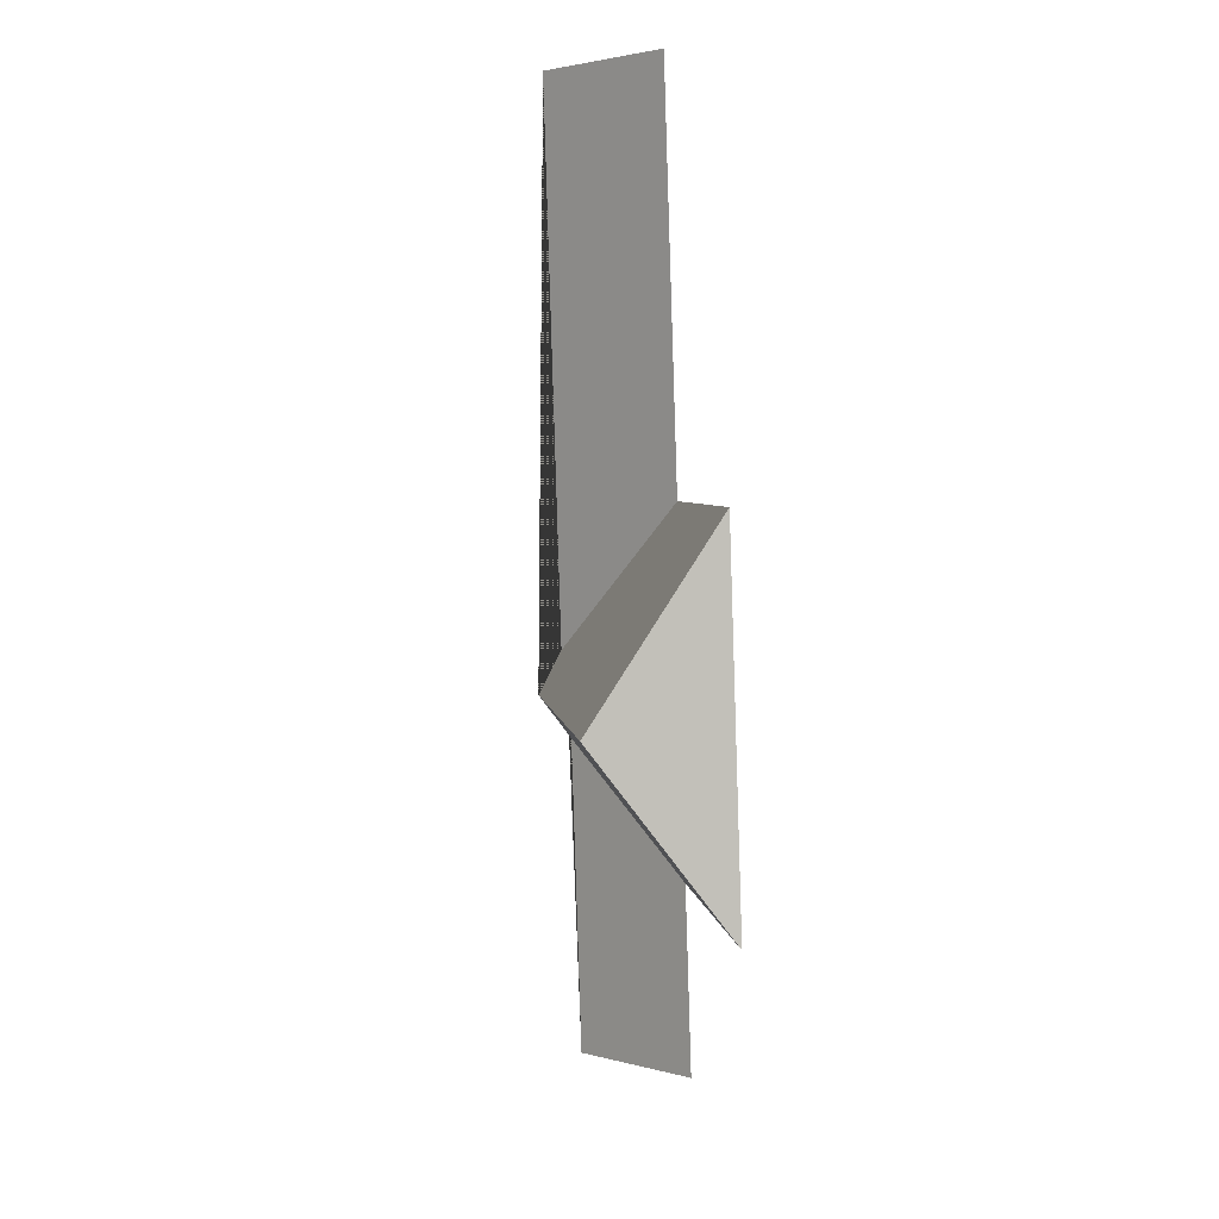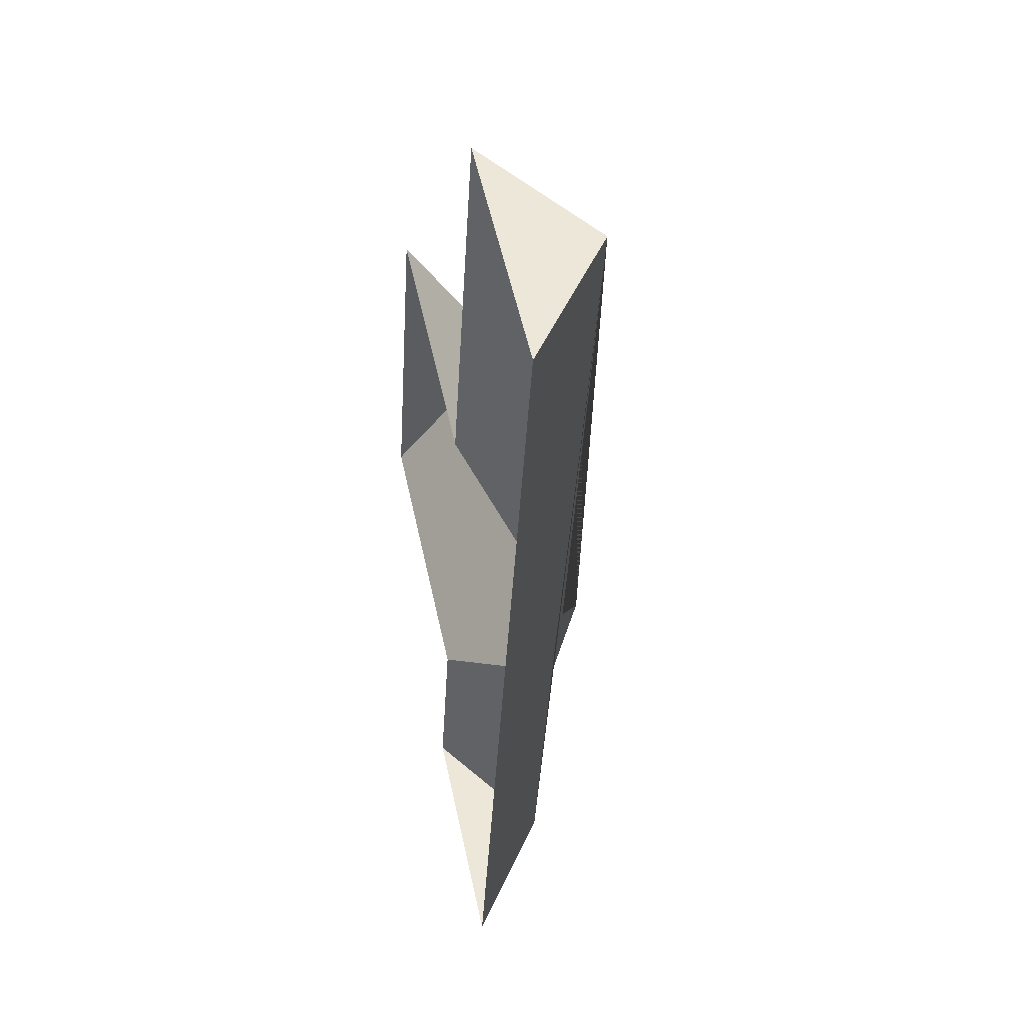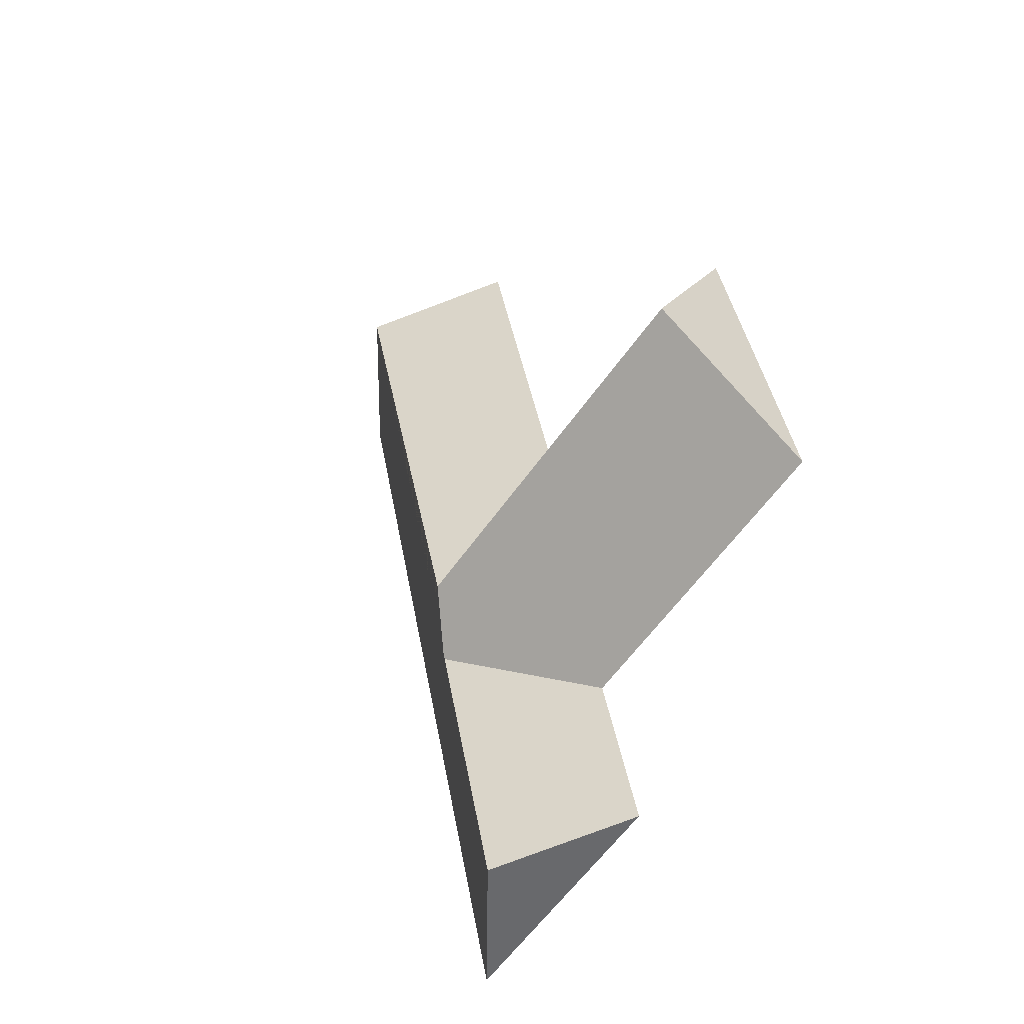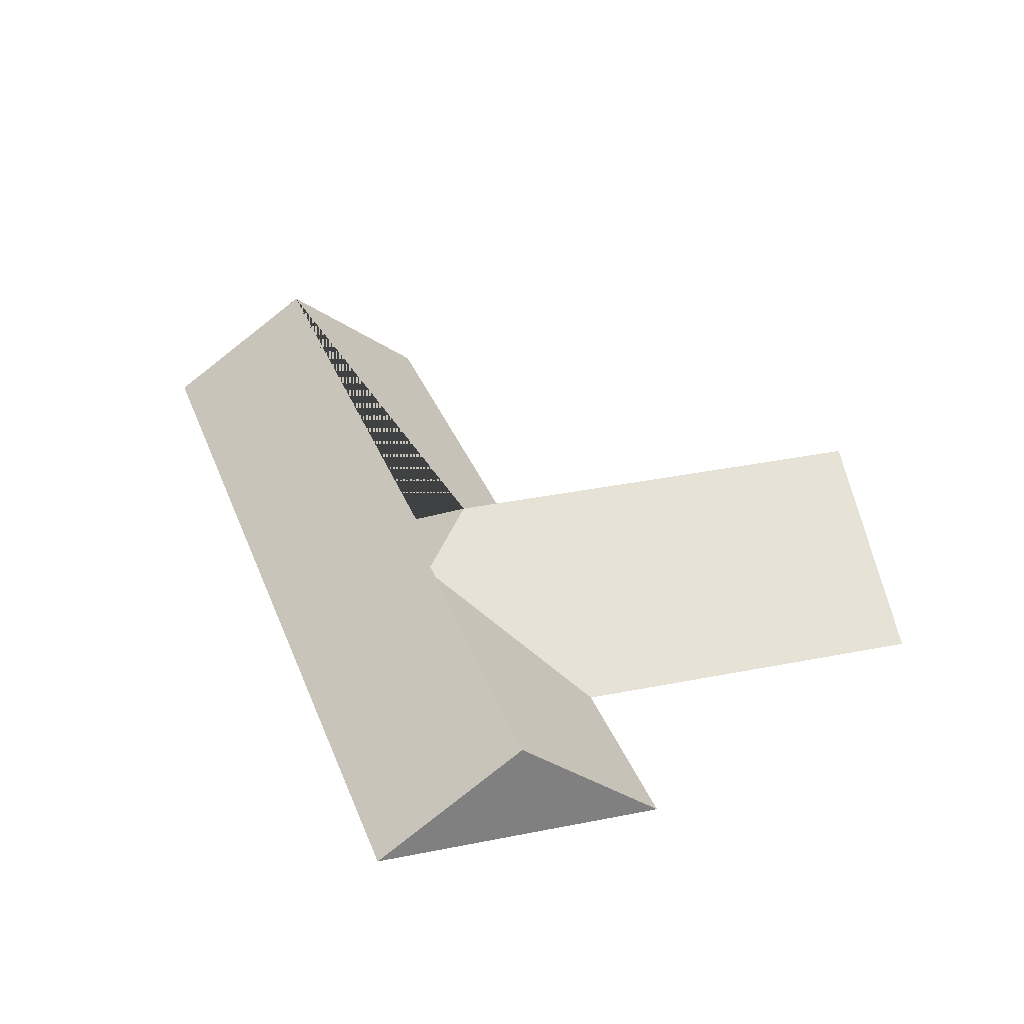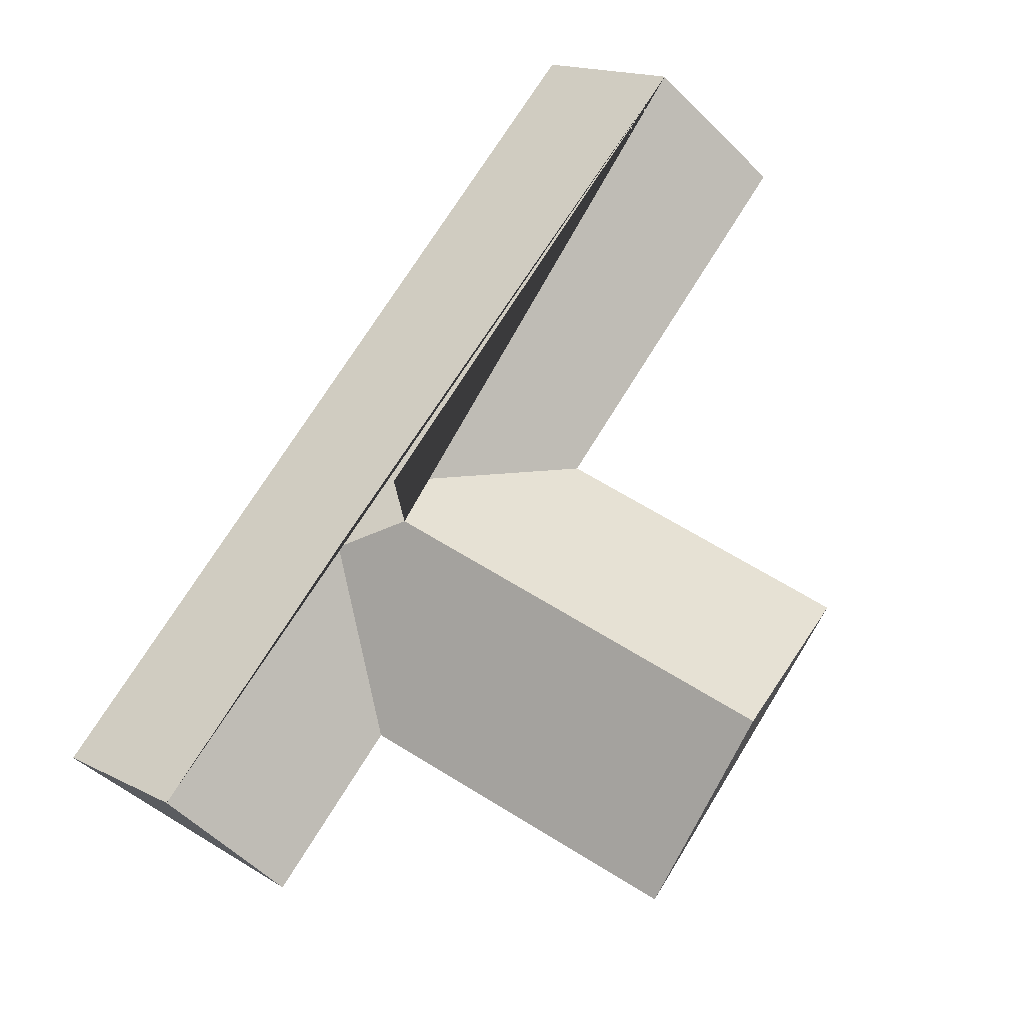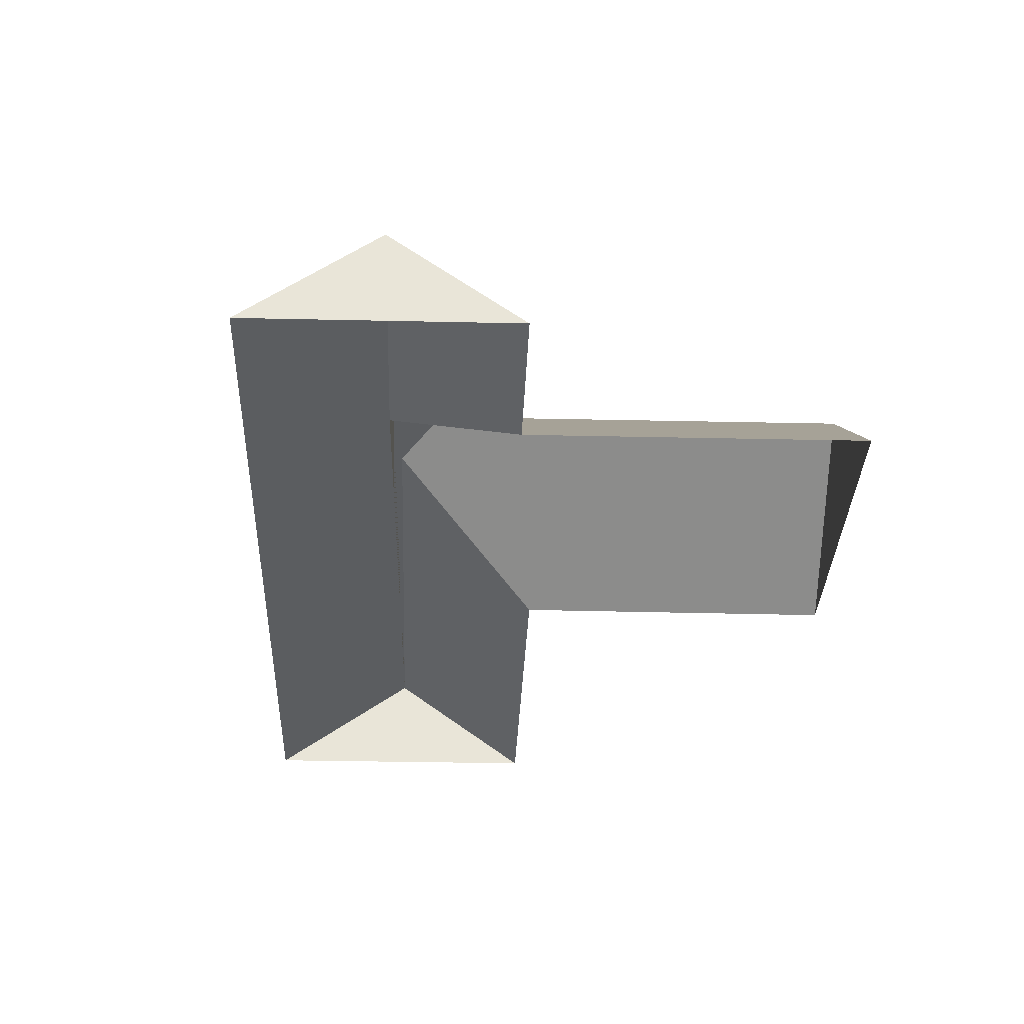
<metadata>
{"format":"obj","ext":"obj","renderer":"f3d","projection":"perspective","resolution":1024,"background":"white","views":[{"elev":19.3,"azim":-96.7,"up":"+Z"},{"elev":34.4,"azim":78.0,"up":"+Z"},{"elev":-39.8,"azim":-126.5,"up":"+Z"},{"elev":29.7,"azim":178.6,"up":"+Y"},{"elev":69.9,"azim":-133.1,"up":"+Y"},{"elev":-29.3,"azim":-166.4,"up":"+Y"}]}
</metadata>
<code>
o BK39_500_015028_0009_roof
v 305.2 75 -577.5
v 235.5 125.1 -558.2
v 168.4 75 -539.5
v 195.7 75 -441.2
v 22.1 75 -393
v 281.5 125.1 -392.5
v 261.9 144.4 -359.2
v 48.2 145 -299
v 288.3 129.6 -344.3
v 75.39 75 -201.3
v 237.2 75 -247.5
v 446.3 75 -69.82
v 370.7 129.3 -48.84
v 298.5 75 -28.78
v 305.2 0 -577.5
v 168.4 0 -539.5
v 195.7 0 -441.2
v 22.1 0 -393
v 75.39 0 -201.3
v 237.2 0 -247.5
v 298.5 0 -28.78
v 446.3 0 -69.82
f 13 12 1 2 6 7 9
f 2 3 4 6
f 4 5 8 7 6
f 13 9 11 14
f 11 10 8 7 9
f 1 2 3
f 5 8 10
f 14 13 12

</code>
